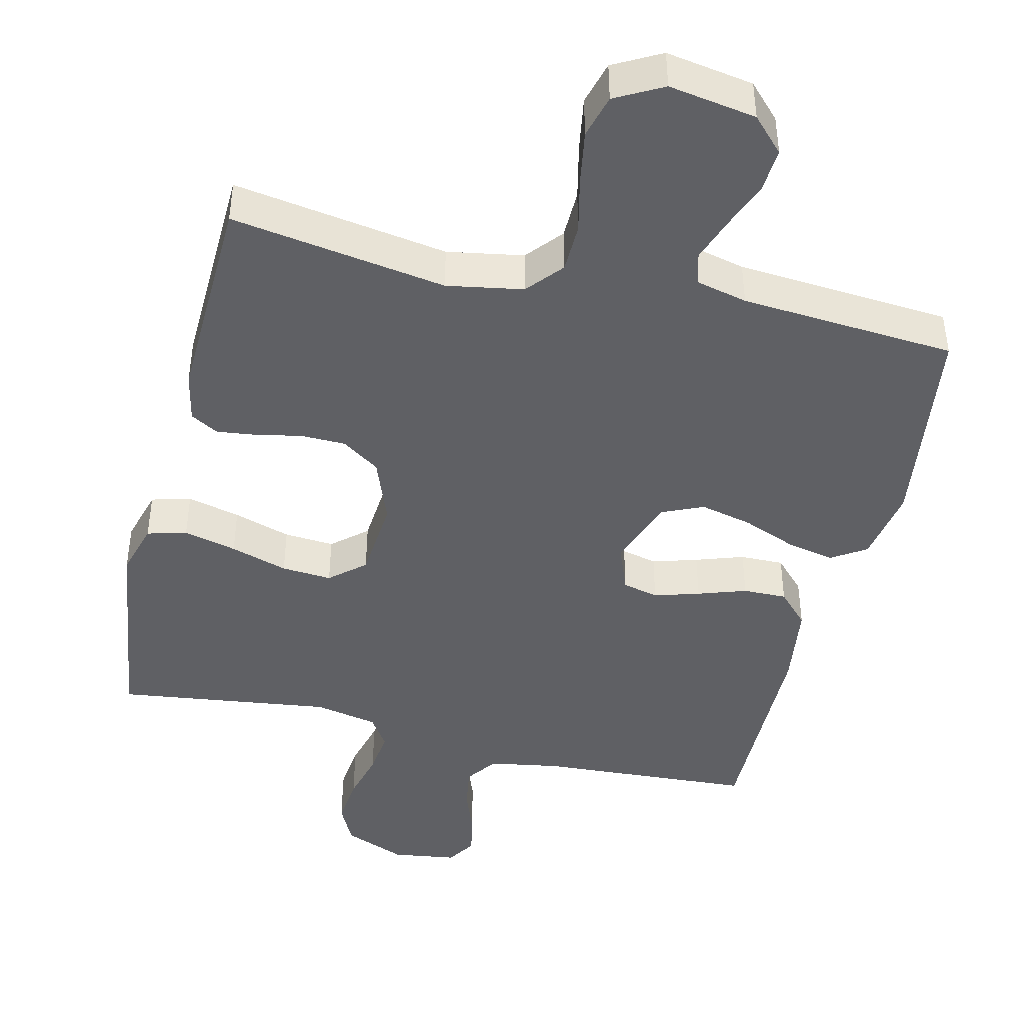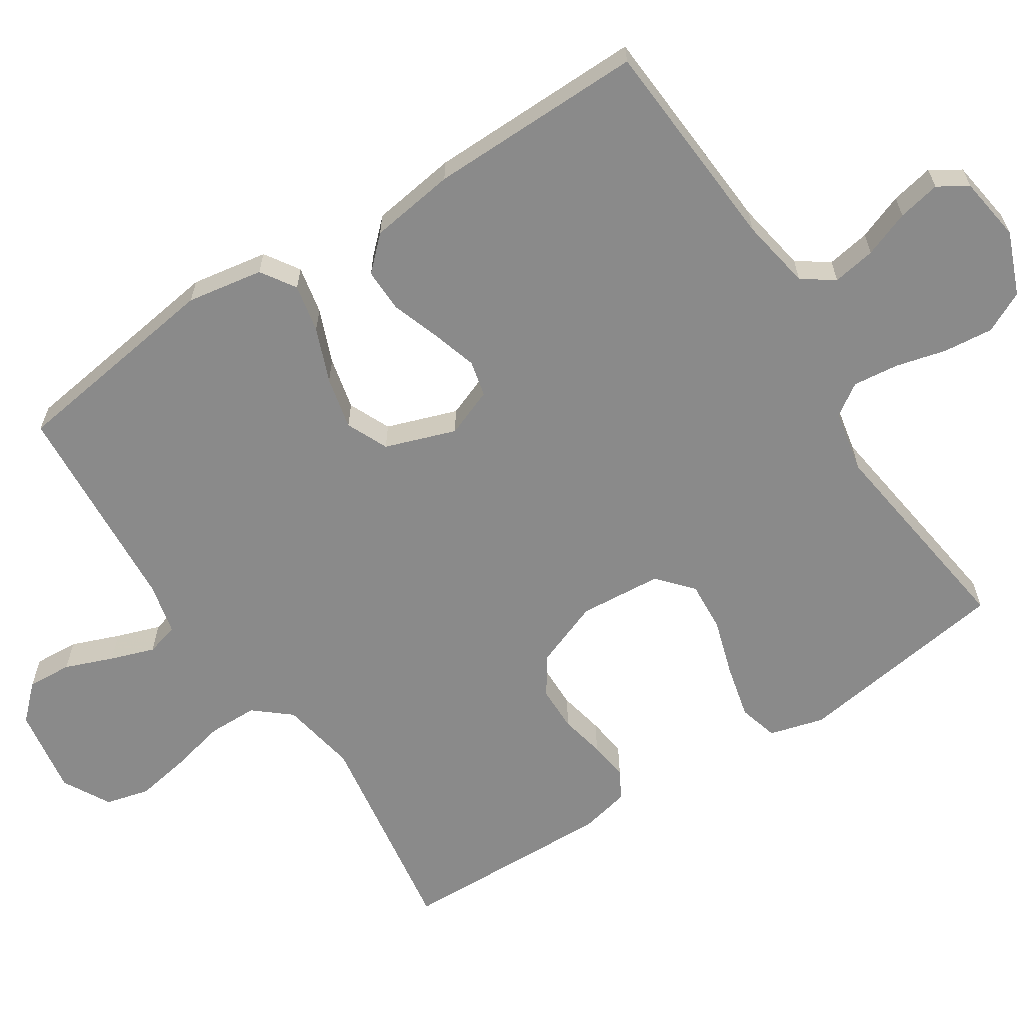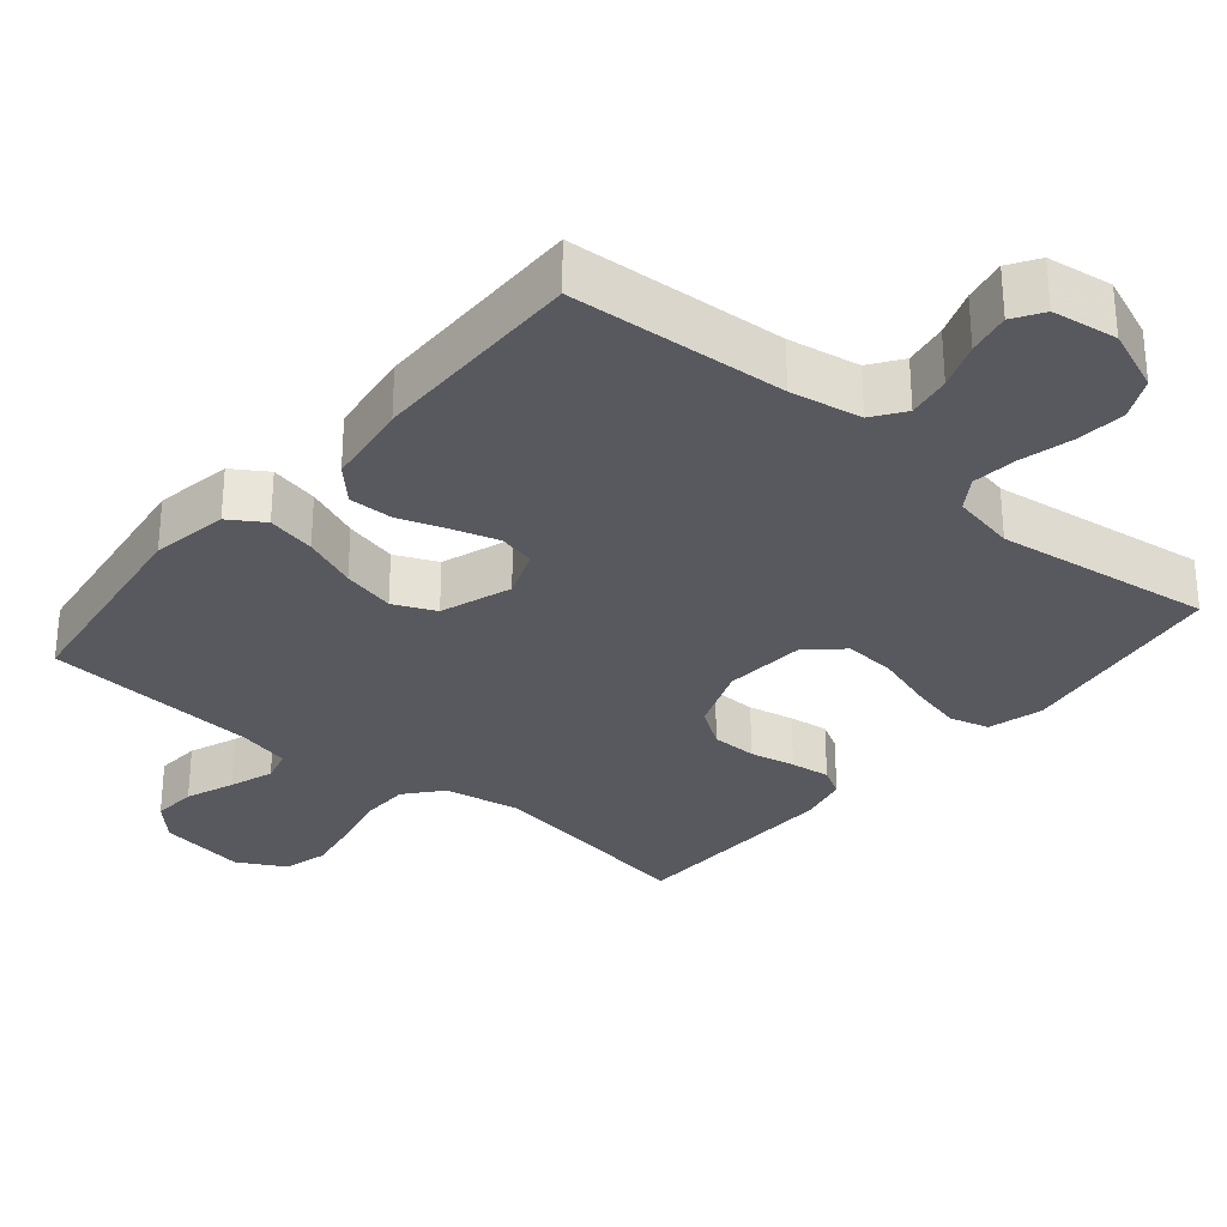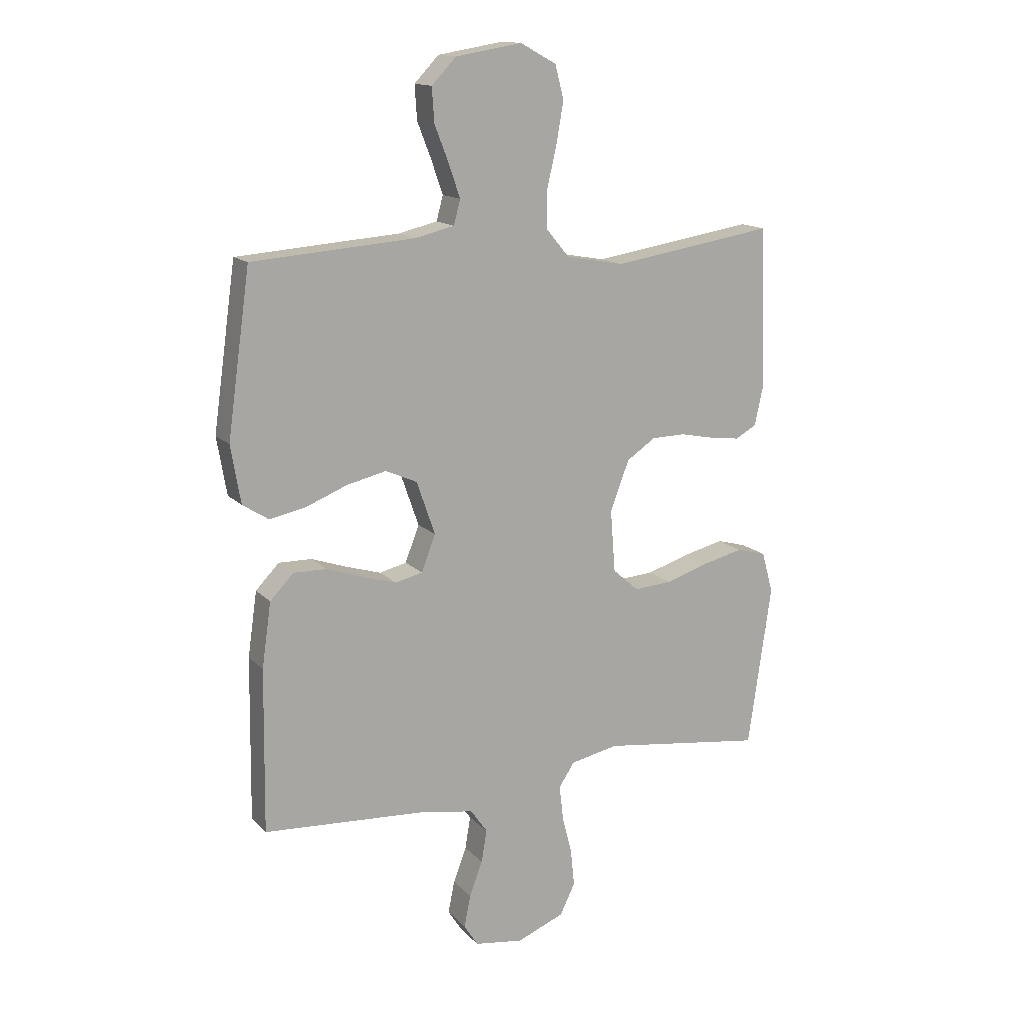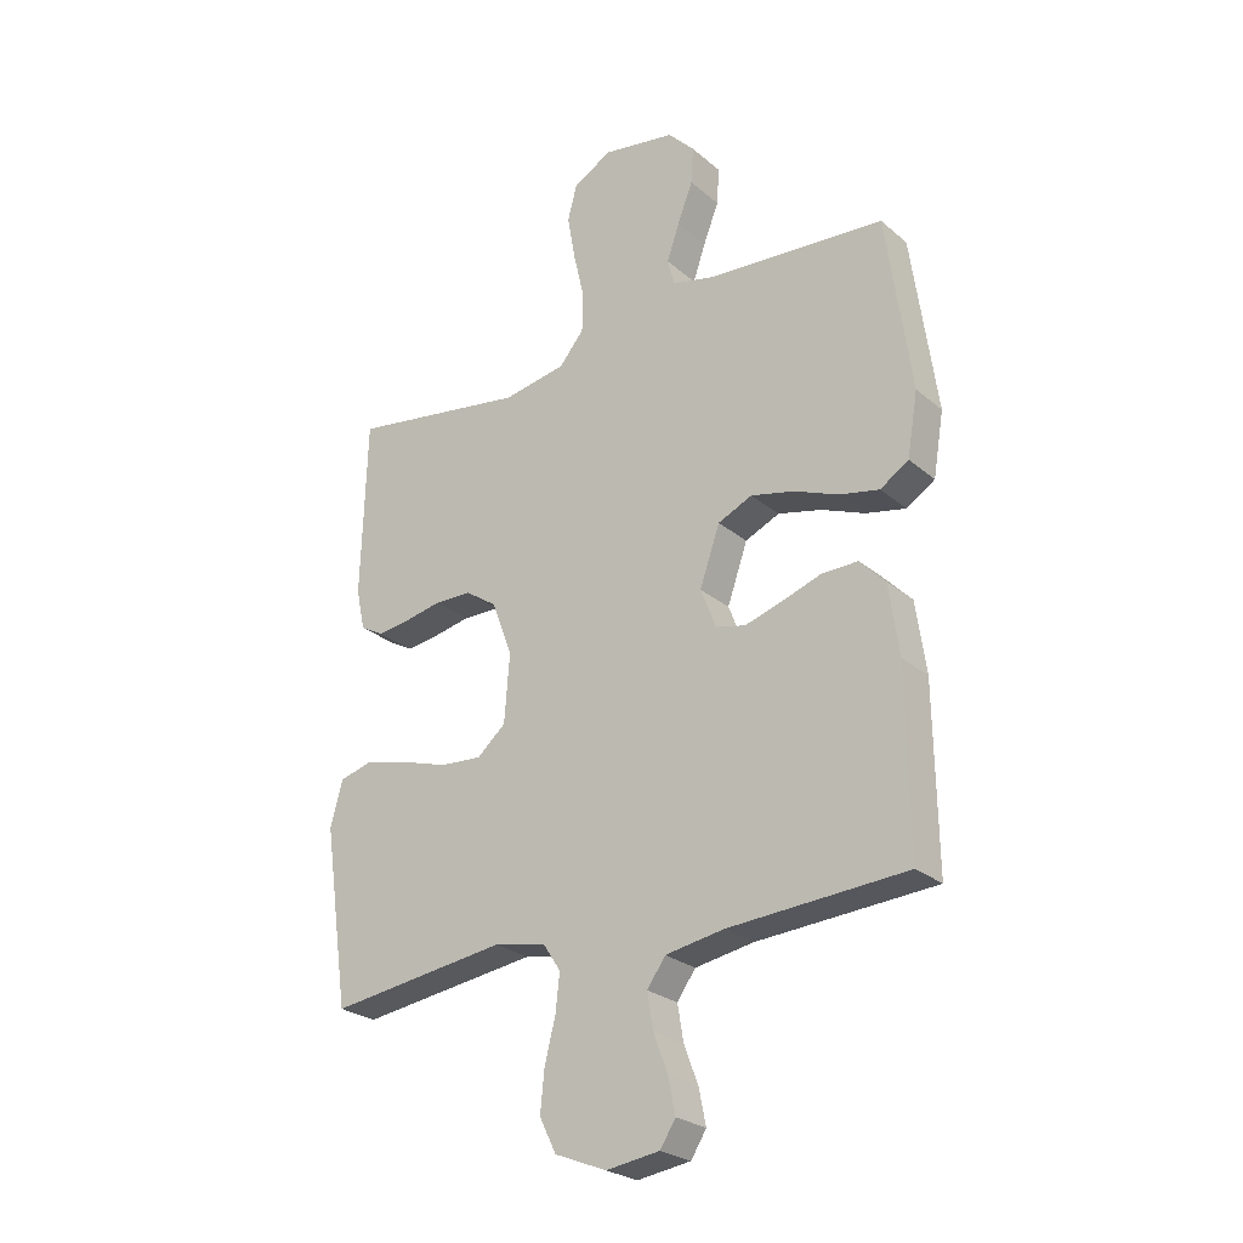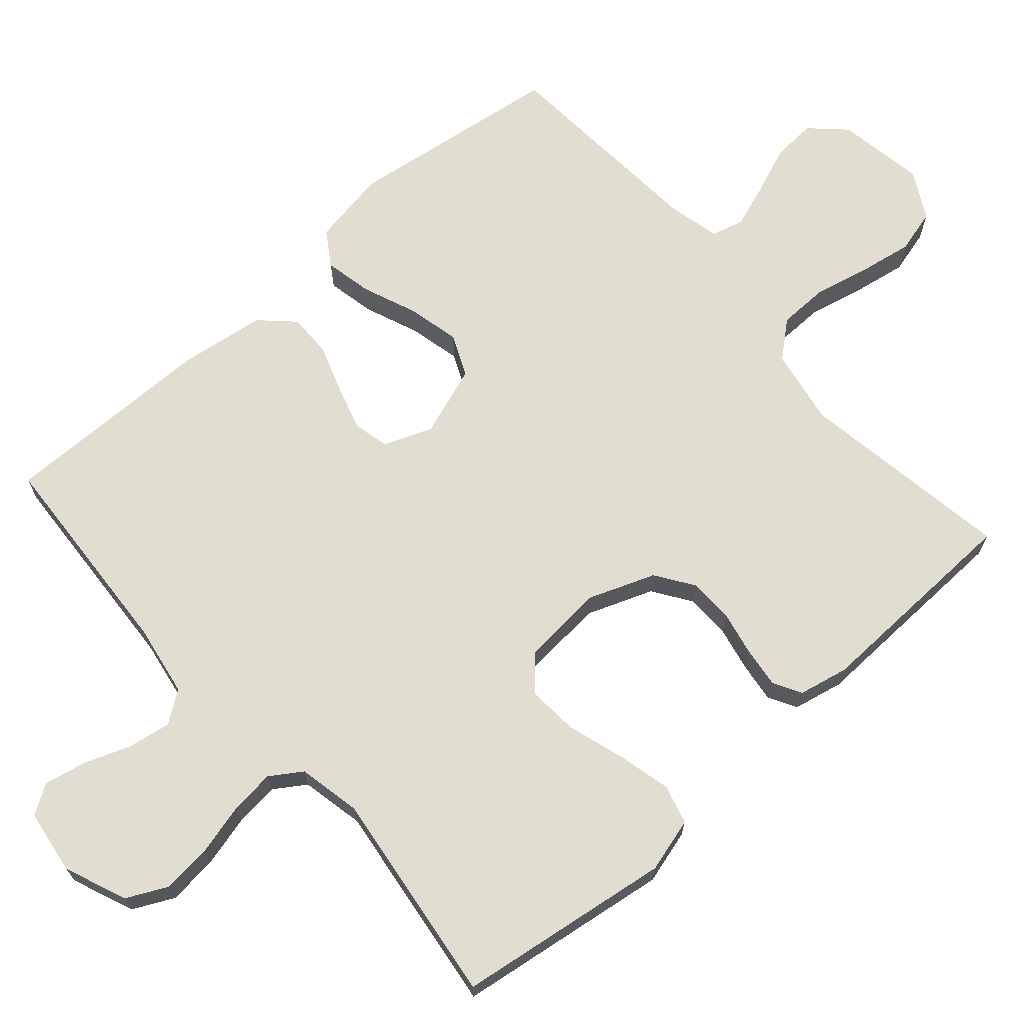
<metadata>
{"format":"obj","ext":"obj","renderer":"f3d","projection":"perspective","resolution":1024,"background":"white","views":[{"elev":-43.8,"azim":-13.6,"up":"+Y"},{"elev":-63.4,"azim":123.1,"up":"+Y"},{"elev":-30.4,"azim":139.9,"up":"+Y"},{"elev":14.6,"azim":153.2,"up":"+Z"},{"elev":-25.7,"azim":37.2,"up":"+Z"},{"elev":68.7,"azim":-131.4,"up":"+Y"}]}
</metadata>
<code>
v -0.5 0.07 -0.5
v -0.543 0.07 -0.2
v -0.522 0.07 -0.124
v -0.467 0.07 -0.109
v -0.393 0.07 -0.127
v -0.313 0.07 -0.152
v -0.243 0.07 -0.157
v -0.195 0.07 -0.115
v -0.186 0.07 0
v -0.221 0.07 0.092
v -0.274 0.07 0.128
v -0.337 0.07 0.129
v -0.4 0.07 0.116
v -0.455 0.07 0.109
v -0.494 0.07 0.131
v -0.509 0.07 0.2
v -0.5 0.07 0.5
v -0.2 0.07 0.453
v -0.094 0.07 0.472
v -0.052 0.07 0.522
v -0.051 0.07 0.591
v -0.069 0.07 0.669
v -0.082 0.07 0.744
v -0.066 0.07 0.805
v 0 0.07 0.841
v 0.122 0.07 0.821
v 0.167 0.07 0.774
v 0.163 0.07 0.712
v 0.137 0.07 0.645
v 0.116 0.07 0.584
v 0.128 0.07 0.539
v 0.2 0.07 0.522
v 0.5 0.07 0.5
v 0.542 0.07 0.2
v 0.524 0.07 0.094
v 0.476 0.07 0.063
v 0.409 0.07 0.077
v 0.334 0.07 0.107
v 0.261 0.07 0.124
v 0.203 0.07 0.098
v 0.169 0.07 0
v 0.195 0.07 -0.067
v 0.245 0.07 -0.079
v 0.308 0.07 -0.06
v 0.375 0.07 -0.037
v 0.436 0.07 -0.036
v 0.479 0.07 -0.081
v 0.496 0.07 -0.2
v 0.5 0.07 -0.5
v 0.2 0.07 -0.519
v 0.101 0.07 -0.536
v 0.07 0.07 -0.58
v 0.08 0.07 -0.64
v 0.104 0.07 -0.704
v 0.116 0.07 -0.763
v 0.09 0.07 -0.804
v 0 0.07 -0.817
v -0.087 0.07 -0.782
v -0.115 0.07 -0.725
v -0.108 0.07 -0.656
v -0.09 0.07 -0.585
v -0.083 0.07 -0.522
v -0.112 0.07 -0.478
v -0.2 0.07 -0.46
v -0.5 0 -0.5
v -0.543 0 -0.2
v -0.522 0 -0.124
v -0.467 0 -0.109
v -0.393 0 -0.127
v -0.313 0 -0.152
v -0.243 0 -0.157
v -0.195 0 -0.115
v -0.186 0 0
v -0.221 0 0.092
v -0.274 0 0.128
v -0.337 0 0.129
v -0.4 0 0.116
v -0.455 0 0.109
v -0.494 0 0.131
v -0.509 0 0.2
v -0.5 0 0.5
v -0.2 0 0.453
v -0.094 0 0.472
v -0.052 0 0.522
v -0.051 0 0.591
v -0.069 0 0.669
v -0.082 0 0.744
v -0.066 0 0.805
v 0 0 0.841
v 0.122 0 0.821
v 0.167 0 0.774
v 0.163 0 0.712
v 0.137 0 0.645
v 0.116 0 0.584
v 0.128 0 0.539
v 0.2 0 0.522
v 0.5 0 0.5
v 0.542 0 0.2
v 0.524 0 0.094
v 0.476 0 0.063
v 0.409 0 0.077
v 0.334 0 0.107
v 0.261 0 0.124
v 0.203 0 0.098
v 0.169 0 0
v 0.195 0 -0.067
v 0.245 0 -0.079
v 0.308 0 -0.06
v 0.375 0 -0.037
v 0.436 0 -0.036
v 0.479 0 -0.081
v 0.496 0 -0.2
v 0.5 0 -0.5
v 0.2 0 -0.519
v 0.101 0 -0.536
v 0.07 0 -0.58
v 0.08 0 -0.64
v 0.104 0 -0.704
v 0.116 0 -0.763
v 0.09 0 -0.804
v 0 0 -0.817
v -0.087 0 -0.782
v -0.115 0 -0.725
v -0.108 0 -0.656
v -0.09 0 -0.585
v -0.083 0 -0.522
v -0.112 0 -0.478
v -0.2 0 -0.46
f 59 60 61
f 58 59 61
f 57 58 61
f 56 57 61
f 55 56 61
f 54 55 61
f 53 54 61
f 52 53 61 62
f 51 52 62 63
f 48 49 50
f 47 48 50
f 46 47 50
f 45 46 50
f 44 45 50
f 50 51 63
f 44 50 63
f 43 44 63
f 36 37 38
f 35 36 38
f 34 35 38
f 33 34 38
f 32 33 38
f 31 32 38 39
f 27 28 29
f 26 27 29
f 25 26 29
f 24 25 29
f 23 24 29
f 22 23 29
f 21 22 29
f 20 21 29 30
f 19 20 30 31
f 16 17 18
f 15 16 18
f 14 15 18
f 13 14 18
f 12 13 18
f 11 12 18 19
f 31 39 40
f 19 31 40
f 11 19 40
f 10 11 40
f 4 5 6
f 3 4 6
f 2 3 6
f 1 2 6
f 64 1 6
f 64 6 7
f 64 7 8
f 63 64 8
f 43 63 8
f 42 43 8
f 41 42 8 9
f 9 10 40 41
f 125 124 123
f 125 123 122
f 125 122 121
f 125 121 120
f 125 120 119
f 125 119 118
f 125 118 117
f 126 125 117 116
f 127 126 116 115
f 114 113 112
f 114 112 111
f 114 111 110
f 114 110 109
f 114 109 108
f 127 115 114
f 127 114 108
f 127 108 107
f 102 101 100
f 102 100 99
f 102 99 98
f 102 98 97
f 102 97 96
f 103 102 96 95
f 93 92 91
f 93 91 90
f 93 90 89
f 93 89 88
f 93 88 87
f 93 87 86
f 93 86 85
f 94 93 85 84
f 95 94 84 83
f 82 81 80
f 82 80 79
f 82 79 78
f 82 78 77
f 82 77 76
f 83 82 76 75
f 104 103 95
f 104 95 83
f 104 83 75
f 104 75 74
f 70 69 68
f 70 68 67
f 70 67 66
f 70 66 65
f 70 65 128
f 71 70 128
f 72 71 128
f 72 128 127
f 72 127 107
f 72 107 106
f 73 72 106 105
f 105 104 74 73
f 1 65 66 2
f 2 66 67 3
f 3 67 68 4
f 4 68 69 5
f 5 69 70 6
f 6 70 71 7
f 7 71 72 8
f 8 72 73 9
f 9 73 74 10
f 10 74 75 11
f 11 75 76 12
f 12 76 77 13
f 13 77 78 14
f 14 78 79 15
f 15 79 80 16
f 16 80 81 17
f 17 81 82 18
f 18 82 83 19
f 19 83 84 20
f 20 84 85 21
f 21 85 86 22
f 22 86 87 23
f 23 87 88 24
f 24 88 89 25
f 25 89 90 26
f 26 90 91 27
f 27 91 92 28
f 28 92 93 29
f 29 93 94 30
f 30 94 95 31
f 31 95 96 32
f 32 96 97 33
f 33 97 98 34
f 34 98 99 35
f 35 99 100 36
f 36 100 101 37
f 37 101 102 38
f 38 102 103 39
f 39 103 104 40
f 40 104 105 41
f 41 105 106 42
f 42 106 107 43
f 43 107 108 44
f 44 108 109 45
f 45 109 110 46
f 46 110 111 47
f 47 111 112 48
f 48 112 113 49
f 49 113 114 50
f 50 114 115 51
f 51 115 116 52
f 52 116 117 53
f 53 117 118 54
f 54 118 119 55
f 55 119 120 56
f 56 120 121 57
f 57 121 122 58
f 58 122 123 59
f 59 123 124 60
f 60 124 125 61
f 61 125 126 62
f 62 126 127 63
f 63 127 128 64
f 64 128 65 1

</code>
